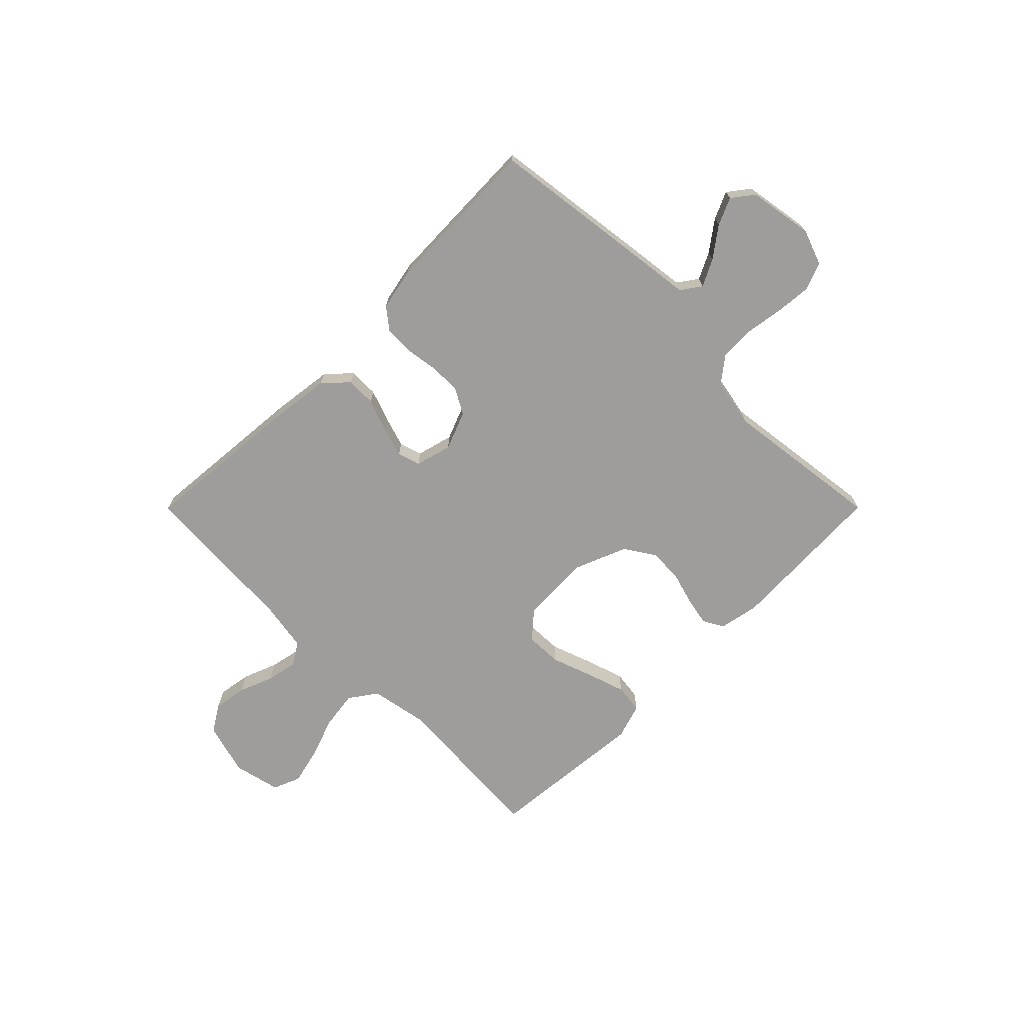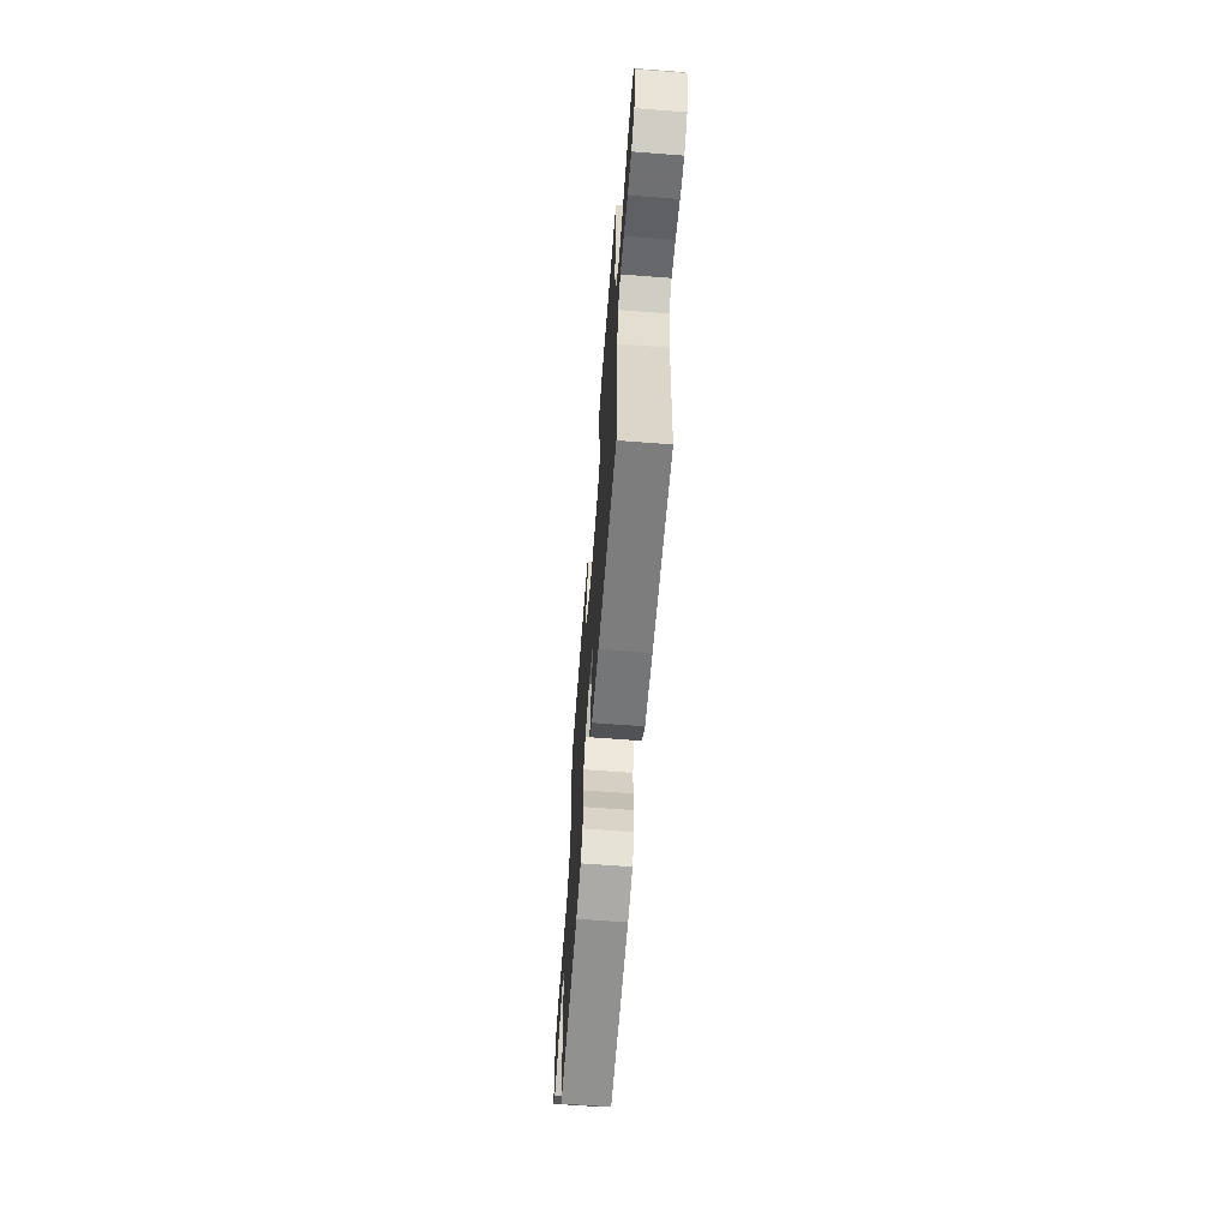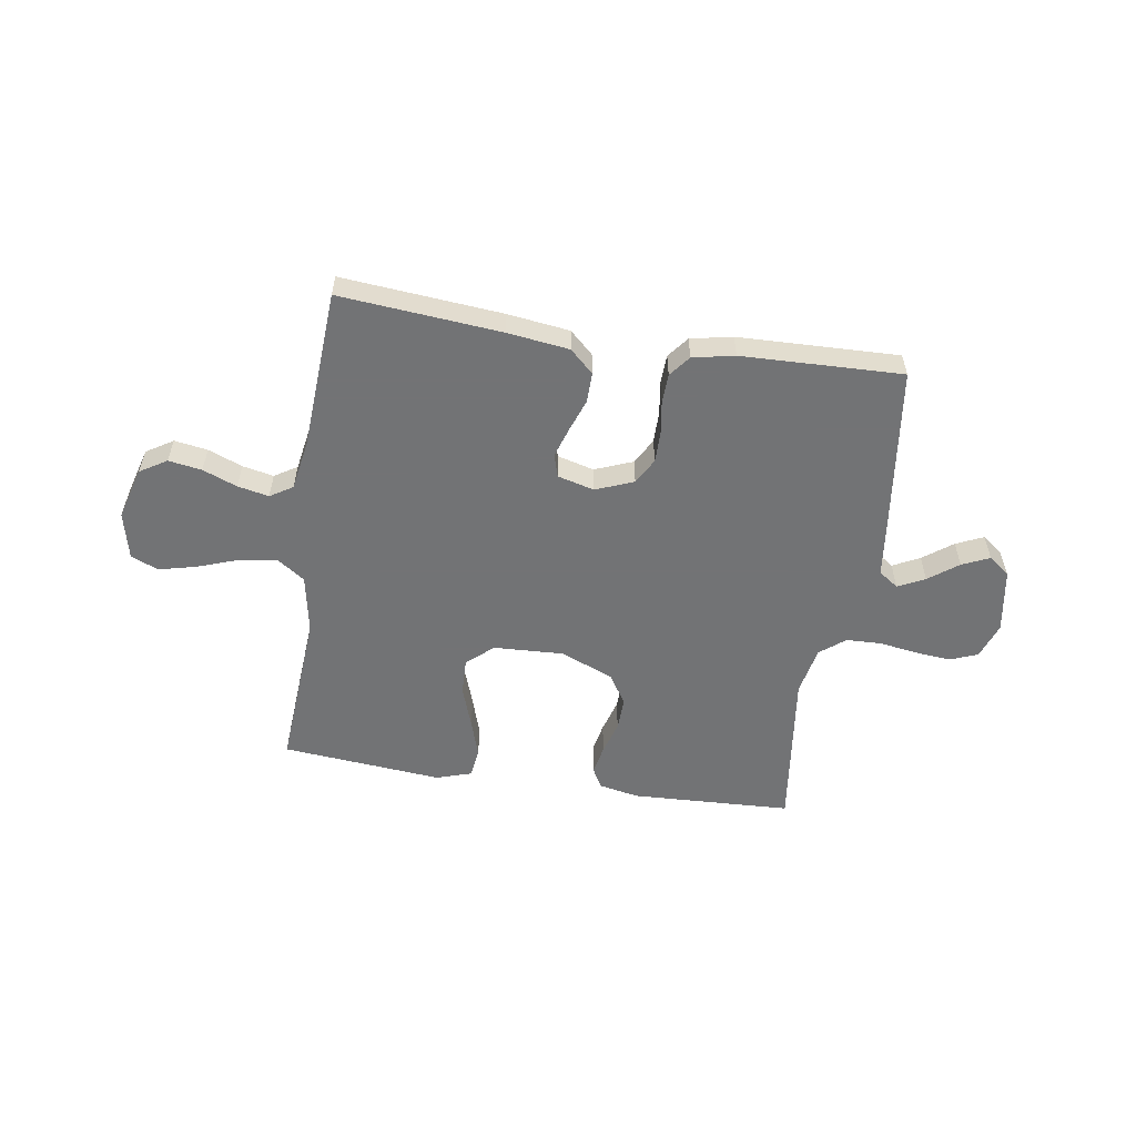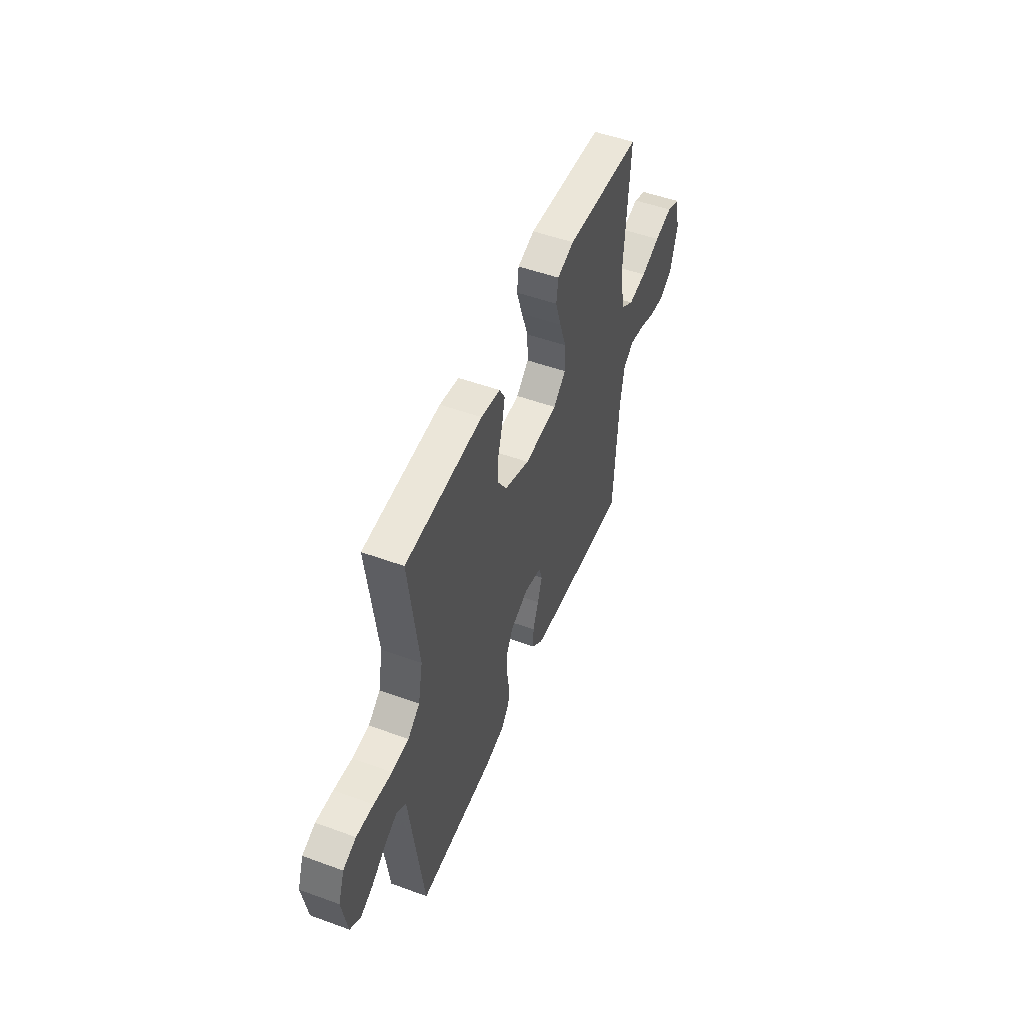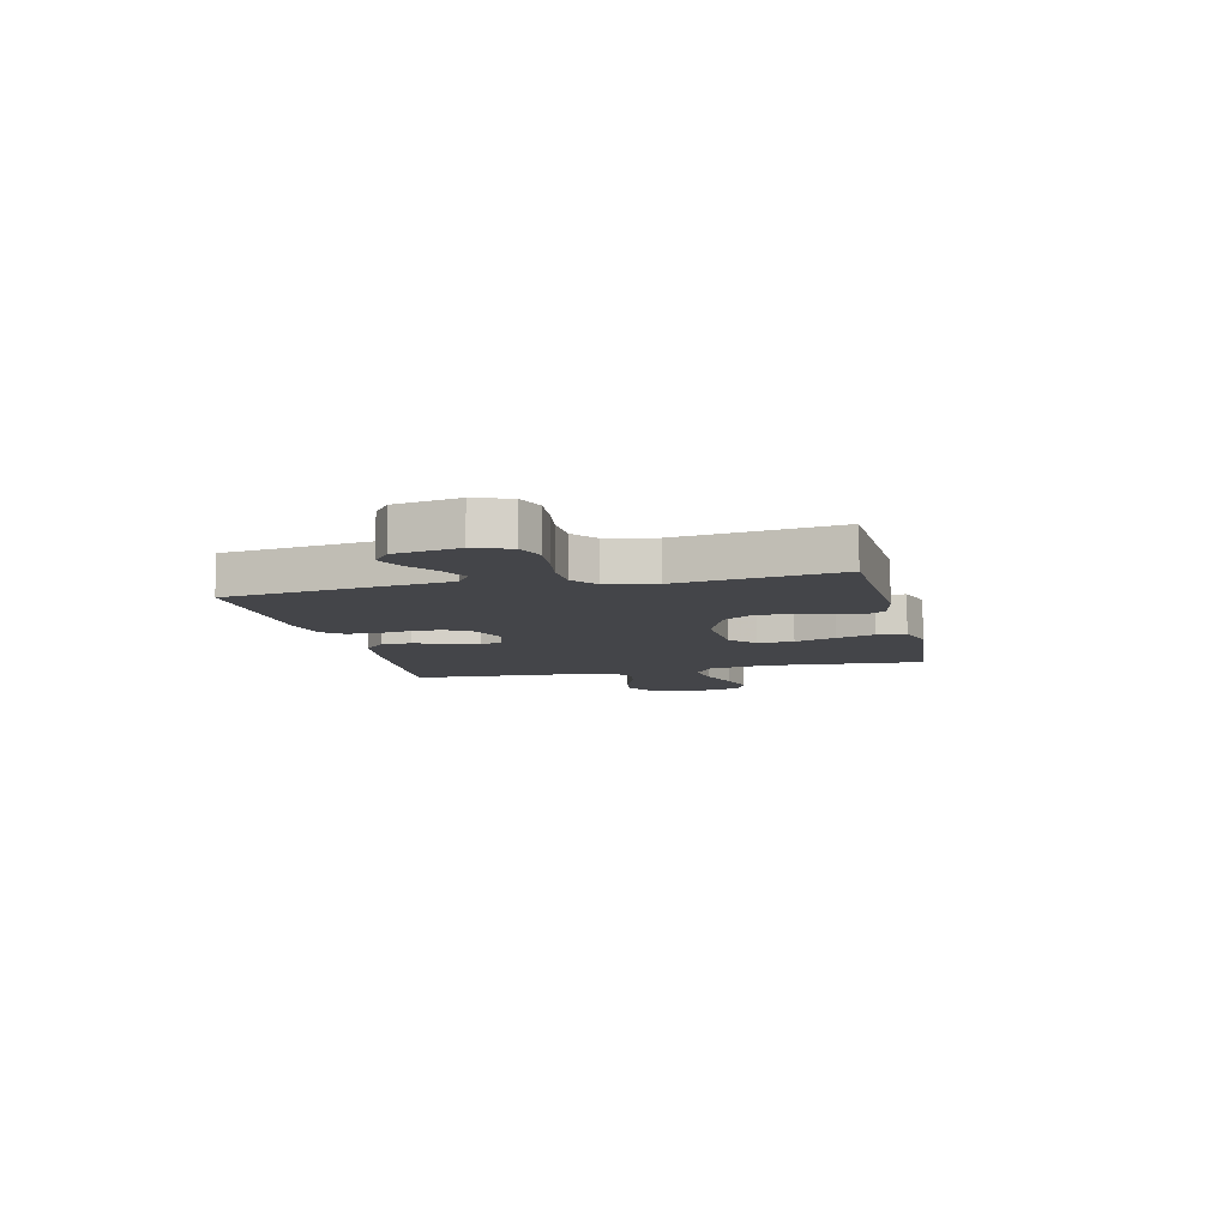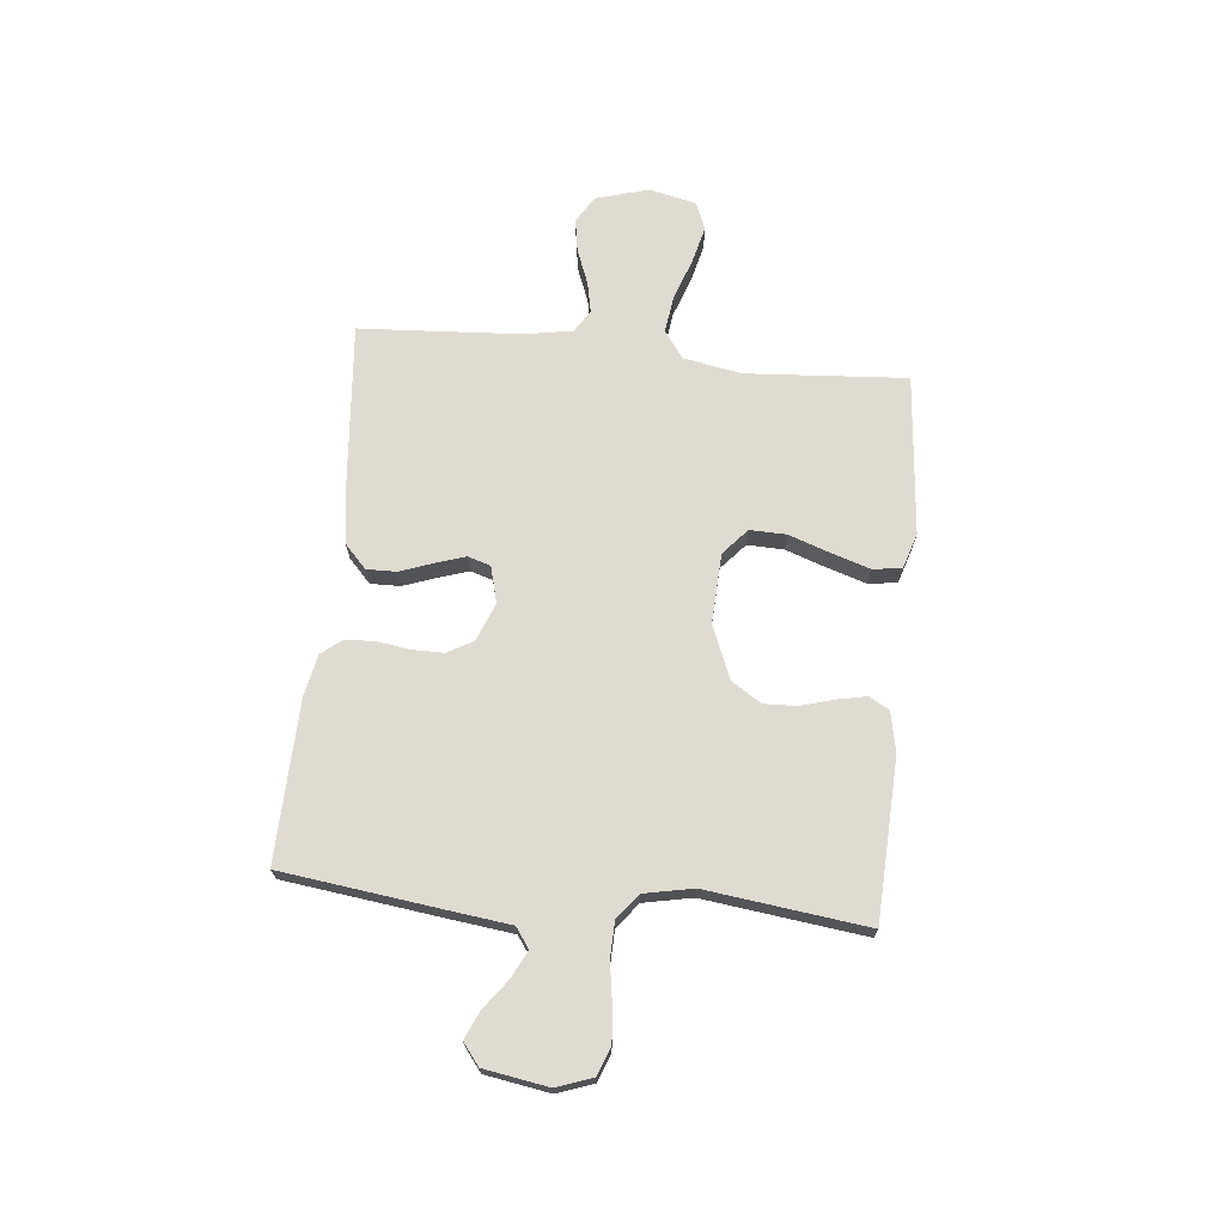
<metadata>
{"format":"obj","ext":"obj","renderer":"f3d","projection":"perspective","resolution":1024,"background":"white","views":[{"elev":-70.6,"azim":-134.9,"up":"+Y"},{"elev":-64.2,"azim":85.6,"up":"+Z"},{"elev":-55.9,"azim":171.2,"up":"+Y"},{"elev":51.2,"azim":-68.4,"up":"+Z"},{"elev":-9.0,"azim":-76.7,"up":"+Y"},{"elev":69.8,"azim":-84.3,"up":"+Y"}]}
</metadata>
<code>
v 0.5 0.07 0.5
v 0.479 0.07 0.2
v 0.499 0.07 0.091
v 0.55 0.07 0.055
v 0.621 0.07 0.065
v 0.697 0.07 0.092
v 0.767 0.07 0.109
v 0.818 0.07 0.088
v 0.838 0.07 0
v 0.81 0.07 -0.098
v 0.76 0.07 -0.129
v 0.698 0.07 -0.119
v 0.634 0.07 -0.094
v 0.576 0.07 -0.082
v 0.534 0.07 -0.108
v 0.518 0.07 -0.2
v 0.5 0.07 -0.5
v 0.2 0.07 -0.474
v 0.084 0.07 -0.459
v 0.04 0.07 -0.418
v 0.041 0.07 -0.362
v 0.063 0.07 -0.301
v 0.081 0.07 -0.245
v 0.068 0.07 -0.203
v 0 0.07 -0.185
v -0.071 0.07 -0.213
v -0.098 0.07 -0.261
v -0.098 0.07 -0.32
v -0.089 0.07 -0.381
v -0.091 0.07 -0.436
v -0.122 0.07 -0.475
v -0.2 0.07 -0.491
v -0.5 0.07 -0.5
v -0.539 0.07 -0.2
v -0.553 0.07 -0.088
v -0.59 0.07 -0.062
v -0.64 0.07 -0.087
v -0.695 0.07 -0.128
v -0.746 0.07 -0.151
v -0.786 0.07 -0.12
v -0.806 0.07 0
v -0.782 0.07 0.067
v -0.731 0.07 0.087
v -0.664 0.07 0.081
v -0.593 0.07 0.07
v -0.527 0.07 0.072
v -0.48 0.07 0.109
v -0.462 0.07 0.2
v -0.5 0.07 0.5
v -0.2 0.07 0.513
v -0.125 0.07 0.498
v -0.104 0.07 0.46
v -0.115 0.07 0.406
v -0.133 0.07 0.344
v -0.135 0.07 0.282
v -0.099 0.07 0.226
v 0 0.07 0.186
v 0.13 0.07 0.192
v 0.179 0.07 0.235
v 0.177 0.07 0.303
v 0.15 0.07 0.38
v 0.127 0.07 0.452
v 0.134 0.07 0.506
v 0.2 0.07 0.527
v 0.5 0 0.5
v 0.479 0 0.2
v 0.499 0 0.091
v 0.55 0 0.055
v 0.621 0 0.065
v 0.697 0 0.092
v 0.767 0 0.109
v 0.818 0 0.088
v 0.838 0 0
v 0.81 0 -0.098
v 0.76 0 -0.129
v 0.698 0 -0.119
v 0.634 0 -0.094
v 0.576 0 -0.082
v 0.534 0 -0.108
v 0.518 0 -0.2
v 0.5 0 -0.5
v 0.2 0 -0.474
v 0.084 0 -0.459
v 0.04 0 -0.418
v 0.041 0 -0.362
v 0.063 0 -0.301
v 0.081 0 -0.245
v 0.068 0 -0.203
v 0 0 -0.185
v -0.071 0 -0.213
v -0.098 0 -0.261
v -0.098 0 -0.32
v -0.089 0 -0.381
v -0.091 0 -0.436
v -0.122 0 -0.475
v -0.2 0 -0.491
v -0.5 0 -0.5
v -0.539 0 -0.2
v -0.553 0 -0.088
v -0.59 0 -0.062
v -0.64 0 -0.087
v -0.695 0 -0.128
v -0.746 0 -0.151
v -0.786 0 -0.12
v -0.806 0 0
v -0.782 0 0.067
v -0.731 0 0.087
v -0.664 0 0.081
v -0.593 0 0.07
v -0.527 0 0.072
v -0.48 0 0.109
v -0.462 0 0.2
v -0.5 0 0.5
v -0.2 0 0.513
v -0.125 0 0.498
v -0.104 0 0.46
v -0.115 0 0.406
v -0.133 0 0.344
v -0.135 0 0.282
v -0.099 0 0.226
v 0 0 0.186
v 0.13 0 0.192
v 0.179 0 0.235
v 0.177 0 0.303
v 0.15 0 0.38
v 0.127 0 0.452
v 0.134 0 0.506
v 0.2 0 0.527
f 63 64 1 2
f 60 61 62 63
f 60 63 2 3
f 59 60 3 4
f 58 59 4
f 57 58 4
f 51 52 53 54
f 49 50 51 54
f 48 49 54 55
f 47 48 55 56
f 42 43 44 45
f 40 41 42 45
f 40 45 46
f 37 38 39 40
f 36 37 40 46
f 35 36 46 47
f 28 29 30 31
f 27 28 31 32
f 19 20 21 22
f 19 22 23
f 16 17 18 19
f 15 16 19 23
f 14 15 23 24
f 10 11 12 13
f 10 13 14
f 9 10 14
f 5 6 7 8
f 4 5 8 9
f 35 47 56 57
f 35 57 4
f 27 32 33 34
f 26 27 34 35
f 25 26 35 4
f 14 24 25
f 4 9 14 25
f 66 65 128 127
f 127 126 125 124
f 67 66 127 124
f 68 67 124 123
f 68 123 122
f 68 122 121
f 118 117 116 115
f 118 115 114 113
f 119 118 113 112
f 120 119 112 111
f 109 108 107 106
f 109 106 105 104
f 110 109 104
f 104 103 102 101
f 110 104 101 100
f 111 110 100 99
f 95 94 93 92
f 96 95 92 91
f 86 85 84 83
f 87 86 83
f 83 82 81 80
f 87 83 80 79
f 88 87 79 78
f 77 76 75 74
f 78 77 74
f 78 74 73
f 72 71 70 69
f 73 72 69 68
f 121 120 111 99
f 68 121 99
f 98 97 96 91
f 99 98 91 90
f 68 99 90 89
f 89 88 78
f 89 78 73 68
f 1 65 66 2
f 2 66 67 3
f 3 67 68 4
f 4 68 69 5
f 5 69 70 6
f 6 70 71 7
f 7 71 72 8
f 8 72 73 9
f 9 73 74 10
f 10 74 75 11
f 11 75 76 12
f 12 76 77 13
f 13 77 78 14
f 14 78 79 15
f 15 79 80 16
f 16 80 81 17
f 17 81 82 18
f 18 82 83 19
f 19 83 84 20
f 20 84 85 21
f 21 85 86 22
f 22 86 87 23
f 23 87 88 24
f 24 88 89 25
f 25 89 90 26
f 26 90 91 27
f 27 91 92 28
f 28 92 93 29
f 29 93 94 30
f 30 94 95 31
f 31 95 96 32
f 32 96 97 33
f 33 97 98 34
f 34 98 99 35
f 35 99 100 36
f 36 100 101 37
f 37 101 102 38
f 38 102 103 39
f 39 103 104 40
f 40 104 105 41
f 41 105 106 42
f 42 106 107 43
f 43 107 108 44
f 44 108 109 45
f 45 109 110 46
f 46 110 111 47
f 47 111 112 48
f 48 112 113 49
f 49 113 114 50
f 50 114 115 51
f 51 115 116 52
f 52 116 117 53
f 53 117 118 54
f 54 118 119 55
f 55 119 120 56
f 56 120 121 57
f 57 121 122 58
f 58 122 123 59
f 59 123 124 60
f 60 124 125 61
f 61 125 126 62
f 62 126 127 63
f 63 127 128 64
f 64 128 65 1

</code>
